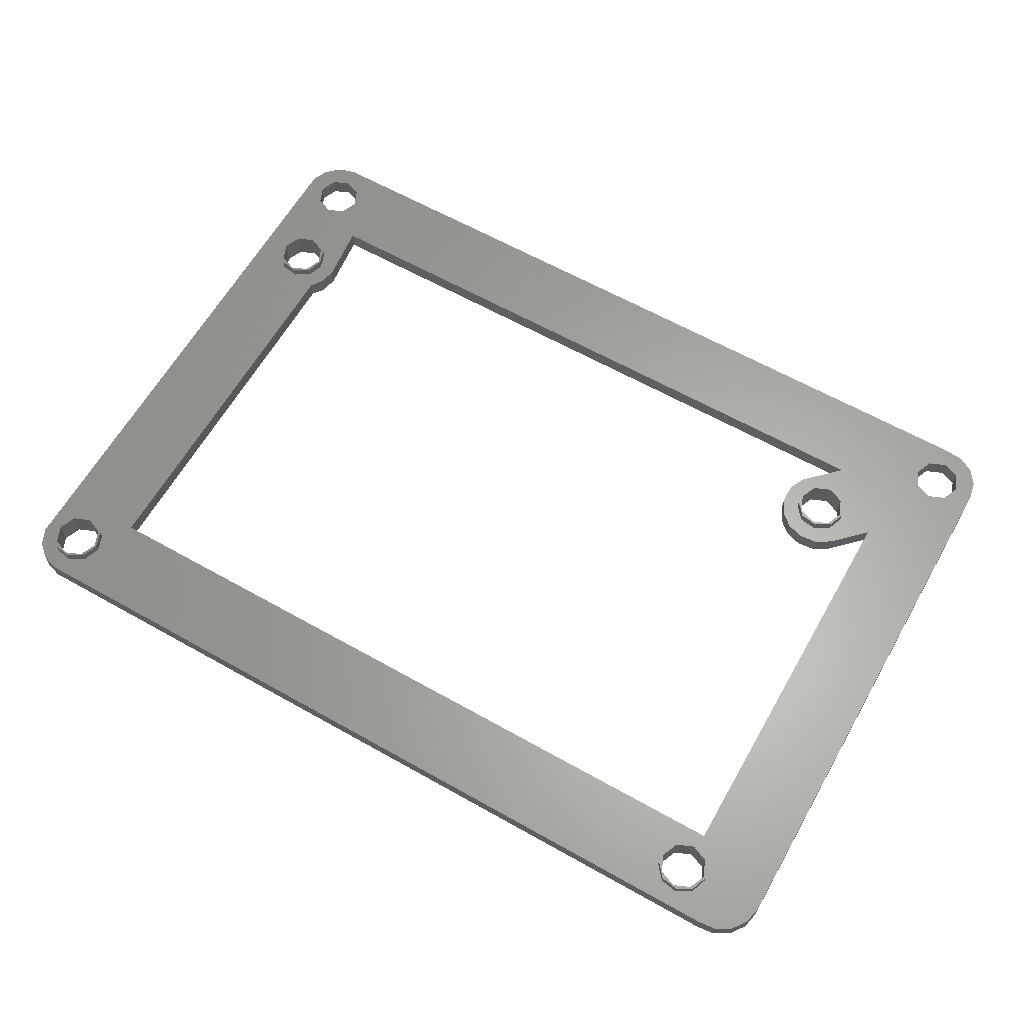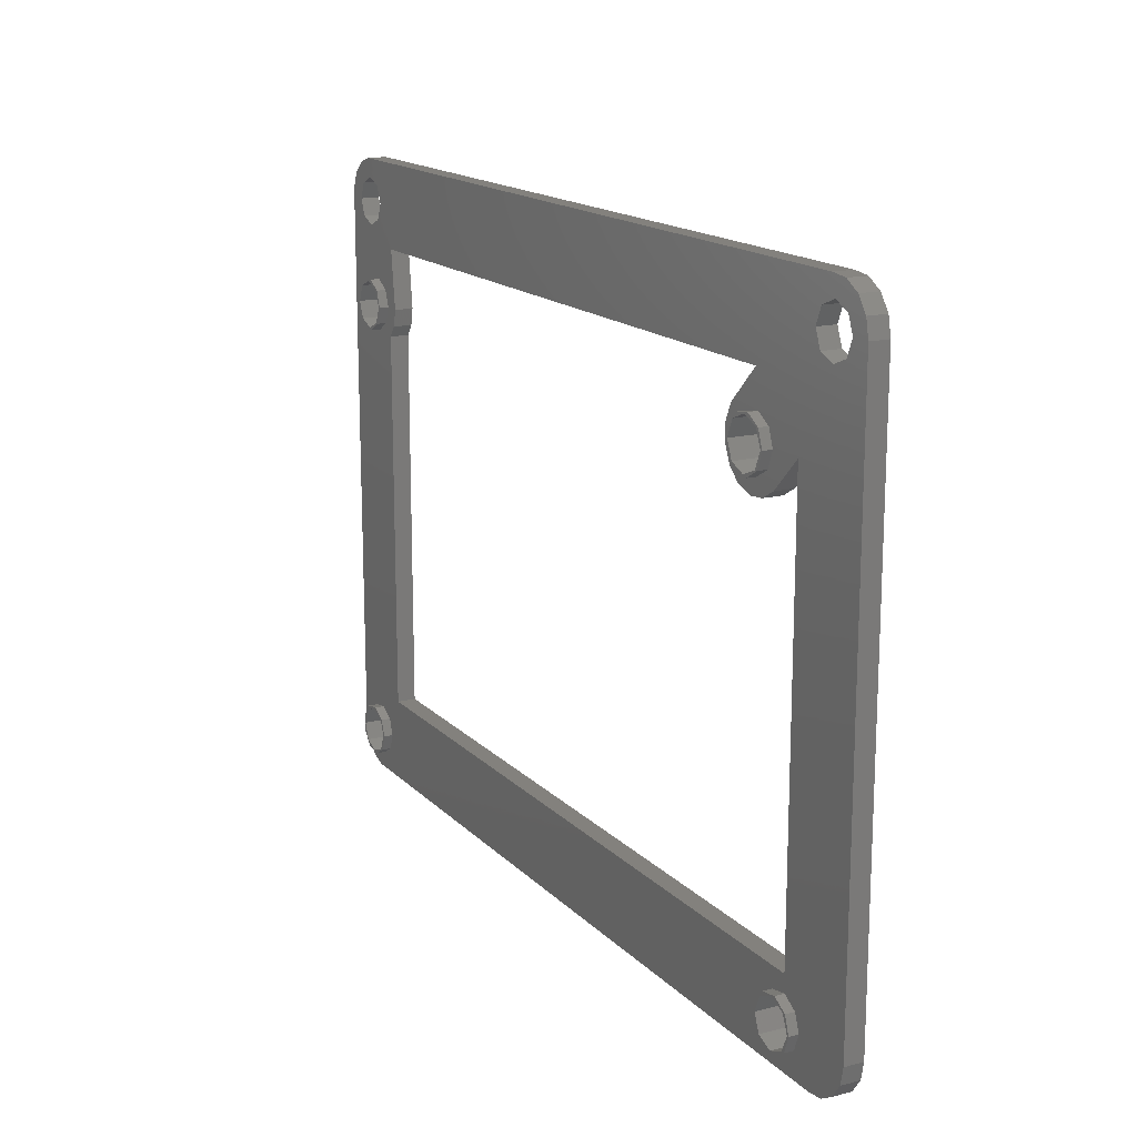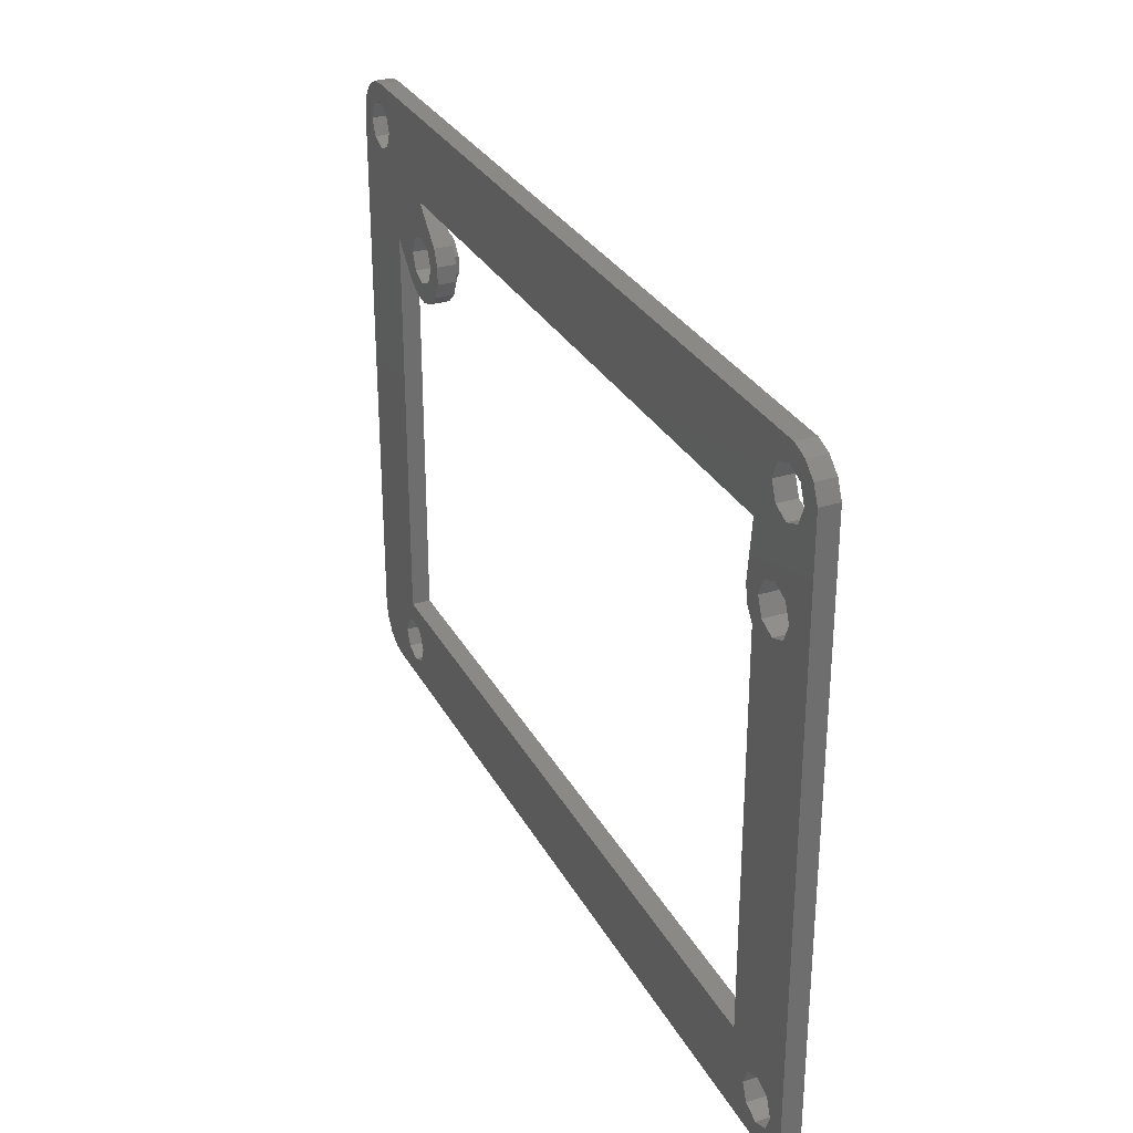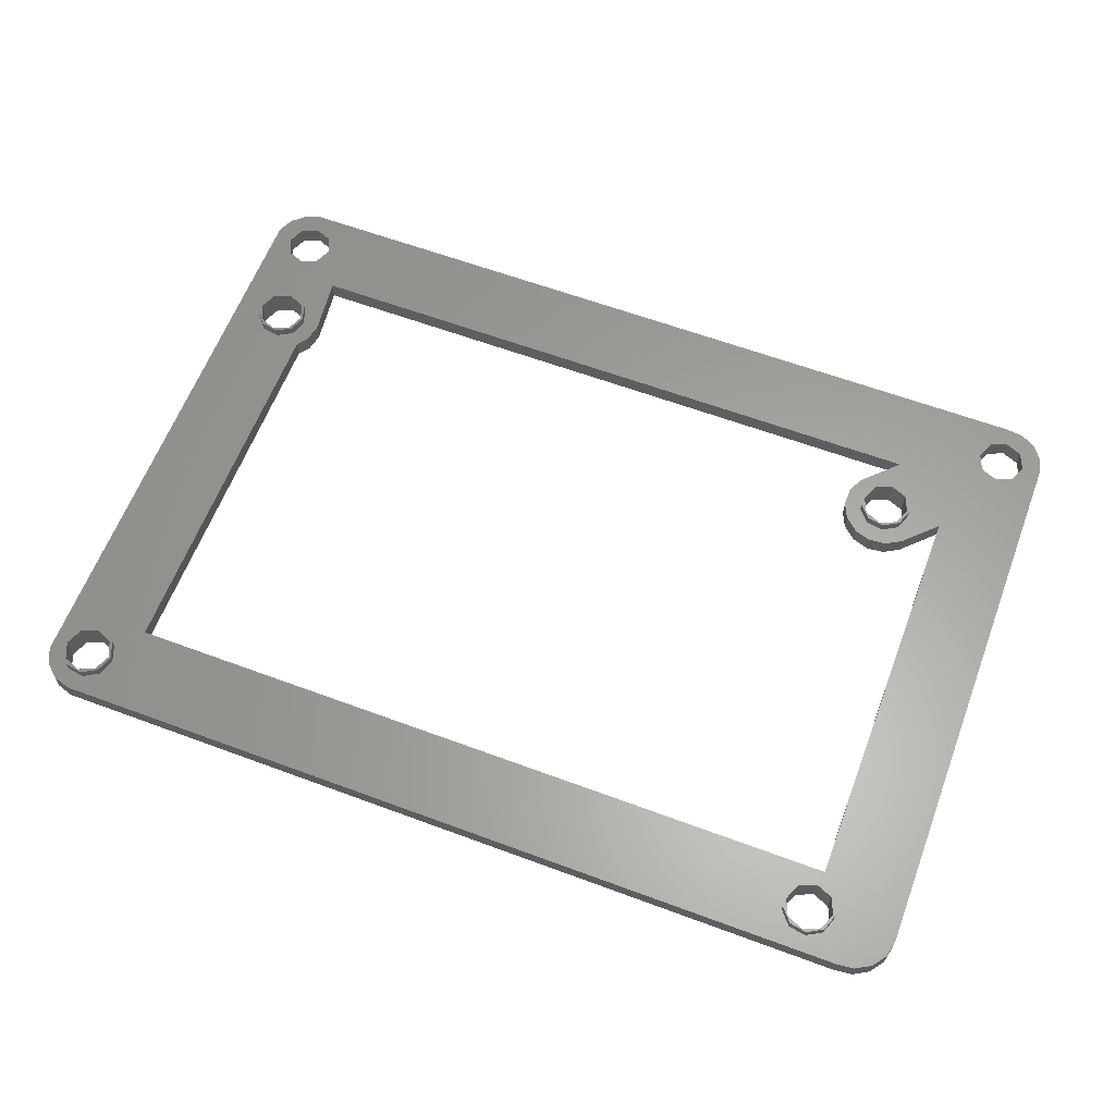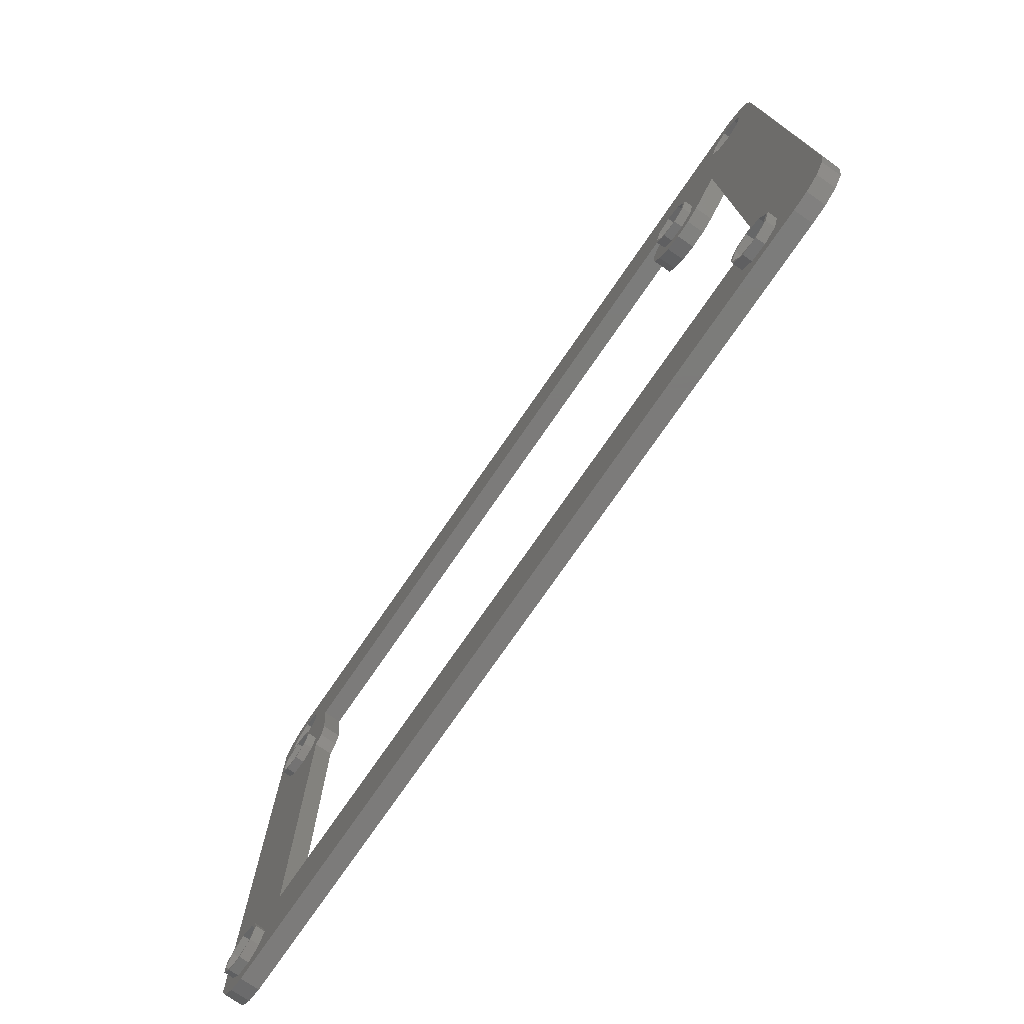
<metadata>
{"format":"stl","ext":"stl","renderer":"f3d","projection":"perspective","resolution":1024,"background":"white","views":[{"elev":62.8,"azim":29.7,"up":"+Z"},{"elev":15.9,"azim":62.0,"up":"+Y"},{"elev":29.9,"azim":-113.9,"up":"+Y"},{"elev":61.8,"azim":20.7,"up":"+Z"},{"elev":-74.9,"azim":55.5,"up":"+Y"}]}
</metadata>
<code>
# stl→obj: 236 verts, 496 faces
v -41.98 -18.84 0
v -41.98 -18.84 2
v -41.98 42.04 0
v -41.98 42.04 2
v -41.22 -20.55 0
v -41.22 -20.55 2
v -41.22 43.74 0
v -40.08 41.1 0
v -39.83 45 0
v -39.35 42.87 0
v -38.05 45.58 0
v -35.81 42.87 0
v 48.95 45.58 0
v 49.42 43.6 0
v 50.81 45.38 0
v 52.43 44.44 0
v 51.19 42.87 0
v 53.53 42.93 0
v 51.92 41.1 0
v 53.92 41.1 0
v 45.02 -13.42 0
v 53.92 -17.9 0
v 46.42 -19.67 0
v 53.53 -19.73 0
v 44.65 -20.4 0
v 52.43 -21.24 0
v 50.81 -22.18 0
v 48.95 -22.38 0
v -38.05 -22.38 0
v -39.83 -21.8 0
v -32.55 36.62 0
v -39.35 -19.67 0
v -37.58 -20.4 0
v -32.2 28.53 0
v -34.54 28.59 0
v -31.81 30.36 0
v 42.88 -16.13 0
v 44.65 -15.4 0
v 38.61 32.86 0
v 49.42 38.6 0
v 51.19 39.33 0
v 34.21 31.3 0
v 36.84 32.13 0
v 34.21 29.42 0
v -39.35 39.33 0
v -37.58 43.6 0
v -37.58 38.6 0
v -35.81 39.33 0
v -35.08 41.1 0
v -38.08 28.59 0
v -38.81 30.36 0
v -39.35 -16.13 0
v -40.08 -17.9 0
v 38.61 36.62 0
v -37.58 -15.4 0
v -36.31 32.86 0
v -34.54 32.13 0
v -38.08 32.13 0
v -36.31 27.86 0
v -33.08 27.32 0
v -35.81 -16.13 0
v -33.08 -13.42 0
v 45.02 30.39 0
v 47.65 39.33 0
v 34.97 33.01 0
v 40.38 28.59 0
v 40 26.08 0
v 41.62 27.02 0
v 36.36 26.46 0
v 38.14 25.88 0
v 40.38 32.13 0
v 36.11 30.36 0
v 36.84 28.59 0
v 34.97 27.71 0
v -33.81 30.36 0
v 42.88 -19.67 0
v -35.81 -19.67 0
v 42.15 -17.9 0
v 38.61 27.86 0
v 41.11 30.36 0
v 46.42 -16.13 0
v 47.15 -17.9 0
v 46.92 41.1 0
v -35.08 -17.9 0
v 47.65 42.87 0
v -41.22 43.74 2
v -40.16 -18.84 2
v 49.42 43.6 2
v 51.19 42.87 2
v 53.53 42.93 2
v -35.81 42.87 2
v 52.43 44.44 2
v 50.81 45.38 2
v 48.95 45.58 2
v -35.08 41.1 2
v 46.92 41.1 2
v -37.58 43.6 2
v -39.83 45 2
v -38.05 45.58 2
v -39.83 -21.8 2
v -40.16 -16.96 2
v -38.95 -15.52 2
v -37.1 -15.19 2
v -37.1 -20.61 2
v -38.95 -20.28 2
v -38.05 -22.38 2
v -35.47 -19.67 2
v -31.81 30.36 2
v -32.55 36.62 2
v -37.58 38.6 2
v -39.35 39.33 2
v 48.95 -22.38 2
v -35.47 -16.13 2
v -34.83 -17.9 2
v -38.89 29.42 2
v -35.81 39.33 2
v 40 26.08 2
v 41.62 27.02 2
v 40.72 28.59 2
v 47.65 42.87 2
v -39.35 42.87 2
v -40.08 41.1 2
v -37.69 27.98 2
v -38.89 31.3 2
v -37.69 32.74 2
v -35.83 33.07 2
v -34.2 32.13 2
v -33.56 30.36 2
v -34.2 28.59 2
v -32.2 28.53 2
v -35.83 27.65 2
v -33.08 27.32 2
v -33.08 -13.42 2
v 37.23 27.98 2
v 36.03 29.42 2
v 38.14 25.88 2
v 38.61 36.62 2
v 45.02 30.39 2
v 45.02 -13.42 2
v 53.92 -17.9 2
v 45.13 -15.19 2
v 53.53 -19.73 2
v 47.65 39.33 2
v 37.23 32.74 2
v 39.09 33.07 2
v 34.97 27.71 2
v 36.36 26.46 2
v 34.21 31.3 2
v 47.4 -17.9 2
v 46.76 -19.67 2
v 50.81 -22.18 2
v 34.21 29.42 2
v 41.36 30.36 2
v 34.97 33.01 2
v 36.03 31.3 2
v 39.09 27.65 2
v 53.92 41.1 2
v 46.76 -16.13 2
v 52.43 -21.24 2
v 49.42 38.6 2
v 40.72 32.13 2
v 43.27 -20.28 2
v 42.07 -18.84 2
v 51.92 41.1 2
v 45.13 -20.61 2
v 51.19 39.33 2
v 43.27 -15.52 2
v 42.07 -16.96 2
v -40.08 -17.9 3
v -39.35 -19.67 3
v -39.35 -16.13 3
v -37.58 -15.4 3
v -35.81 -16.13 3
v -35.08 -17.9 3
v -35.81 -19.67 3
v -37.58 -20.4 3
v -38.08 32.13 3
v -38.81 30.36 3
v -38.08 28.59 3
v -36.31 32.86 3
v -34.54 32.13 3
v -33.81 30.36 3
v -34.54 28.59 3
v -36.31 27.86 3
v 36.84 32.13 3
v 36.11 30.36 3
v 36.84 28.59 3
v 38.61 32.86 3
v 40.38 32.13 3
v 41.11 30.36 3
v 40.38 28.59 3
v 38.61 27.86 3
v 42.88 -16.13 3
v 42.15 -17.9 3
v 42.88 -19.67 3
v 44.65 -15.4 3
v 46.42 -16.13 3
v 47.15 -17.9 3
v 46.42 -19.67 3
v 44.65 -20.4 3
v -40.16 -18.84 3
v -40.16 -16.96 3
v -38.95 -20.28 3
v -37.1 -20.61 3
v -35.47 -19.67 3
v -34.83 -17.9 3
v -35.47 -16.13 3
v -37.1 -15.19 3
v -38.95 -15.52 3
v -38.89 29.42 3
v -38.89 31.3 3
v -37.69 27.98 3
v -35.83 27.65 3
v -34.2 28.59 3
v -33.56 30.36 3
v -34.2 32.13 3
v -35.83 33.07 3
v -37.69 32.74 3
v 36.03 29.42 3
v 36.03 31.3 3
v 37.23 27.98 3
v 39.09 27.65 3
v 40.72 28.59 3
v 41.36 30.36 3
v 40.72 32.13 3
v 39.09 33.07 3
v 37.23 32.74 3
v 42.07 -18.84 3
v 42.07 -16.96 3
v 43.27 -20.28 3
v 45.13 -20.61 3
v 46.76 -19.67 3
v 47.4 -17.9 3
v 46.76 -16.13 3
v 45.13 -15.19 3
v 43.27 -15.52 3
f 1 2 3
f 3 2 4
f 1 5 2
f 2 5 6
f 1 3 5
f 5 3 7
f 8 7 9
f 10 9 11
f 12 11 13
f 14 15 16
f 17 16 18
f 19 18 20
f 21 20 22
f 23 22 24
f 25 24 26
f 5 26 27
f 5 27 28
f 5 28 29
f 5 29 30
f 31 13 15
f 14 16 17
f 5 32 33
f 34 35 36
f 37 21 38
f 39 40 41
f 42 43 44
f 8 9 10
f 5 7 8
f 45 5 8
f 46 11 12
f 31 47 13
f 10 11 46
f 47 48 13
f 48 49 13
f 49 12 13
f 50 5 51
f 50 52 53
f 5 45 51
f 31 15 54
f 52 50 55
f 56 47 57
f 58 47 56
f 36 57 31
f 59 55 50
f 55 59 60
f 21 61 62
f 62 55 60
f 63 20 21
f 64 42 65
f 66 20 63
f 67 63 68
f 69 63 70
f 70 63 67
f 39 41 71
f 34 59 35
f 19 20 41
f 72 44 43
f 73 74 44
f 40 39 43
f 54 15 65
f 57 47 31
f 36 75 57
f 35 75 36
f 76 5 33
f 60 59 34
f 76 77 78
f 79 69 73
f 74 73 69
f 71 20 80
f 69 79 63
f 79 66 63
f 80 20 66
f 47 58 51
f 50 53 5
f 47 51 45
f 41 20 71
f 81 21 22
f 25 5 76
f 23 24 25
f 5 25 26
f 82 22 23
f 76 33 77
f 82 81 22
f 64 65 83
f 84 21 37
f 84 37 78
f 43 42 64
f 73 44 72
f 84 78 77
f 17 18 19
f 40 43 64
f 85 15 14
f 65 15 85
f 65 85 83
f 32 5 53
f 55 62 61
f 21 84 61
f 38 21 81
f 3 4 7
f 7 4 86
f 4 2 6
f 87 4 6
f 88 89 90
f 91 88 92
f 91 93 94
f 91 95 96
f 97 91 94
f 98 4 99
f 86 4 98
f 100 87 6
f 101 4 87
f 102 103 4
f 104 105 106
f 107 104 106
f 108 109 110
f 111 4 103
f 108 110 111
f 112 103 113
f 112 113 114
f 112 107 106
f 112 114 107
f 106 105 100
f 115 111 103
f 116 110 109
f 117 118 119
f 120 88 91
f 99 4 121
f 99 97 94
f 99 121 97
f 122 121 4
f 123 115 103
f 124 111 115
f 125 111 124
f 126 111 125
f 127 111 126
f 128 129 130
f 129 131 132
f 132 130 129
f 133 132 131
f 133 123 103
f 133 131 123
f 112 133 103
f 134 135 136
f 109 137 95
f 109 95 116
f 138 139 140
f 139 141 142
f 143 95 137
f 144 145 137
f 146 147 148
f 149 150 151
f 147 136 135
f 148 152 146
f 153 119 118
f 154 148 147
f 135 155 154
f 156 136 117
f 157 138 140
f 157 118 138
f 140 139 142
f 91 92 93
f 154 147 135
f 158 149 159
f 137 154 155
f 156 134 136
f 137 155 144
f 119 156 117
f 160 137 161
f 157 153 118
f 157 161 153
f 145 161 137
f 162 163 133
f 160 143 137
f 149 151 159
f 142 158 159
f 142 141 158
f 150 112 151
f 89 164 157
f 150 165 112
f 112 165 133
f 165 162 133
f 143 96 95
f 164 166 157
f 92 88 90
f 90 89 157
f 157 166 161
f 166 160 161
f 96 120 91
f 101 102 4
f 105 87 100
f 108 111 127
f 130 108 128
f 127 128 108
f 111 122 4
f 139 167 141
f 139 168 167
f 168 133 163
f 139 133 168
f 6 5 30
f 100 6 30
f 100 30 29
f 106 100 29
f 106 29 28
f 112 106 28
f 112 28 27
f 151 112 27
f 151 27 26
f 159 151 26
f 159 26 24
f 142 159 24
f 142 24 22
f 140 142 22
f 140 22 20
f 157 140 20
f 20 18 90
f 157 20 90
f 18 16 92
f 90 18 92
f 15 93 16
f 16 93 92
f 13 94 15
f 15 94 93
f 11 99 13
f 13 99 94
f 9 98 11
f 11 98 99
f 7 86 9
f 9 86 98
f 169 170 32
f 53 169 32
f 52 171 169
f 53 52 169
f 55 172 171
f 52 55 171
f 61 173 172
f 55 61 172
f 174 173 84
f 84 173 61
f 174 84 175
f 175 84 77
f 175 77 176
f 176 77 33
f 176 33 170
f 170 33 32
f 122 111 45
f 8 122 45
f 10 121 122
f 8 10 122
f 46 97 121
f 10 46 121
f 12 91 97
f 46 12 97
f 95 91 49
f 49 91 12
f 95 49 116
f 116 49 48
f 116 48 110
f 110 48 47
f 110 47 111
f 111 47 45
f 58 177 178
f 51 58 178
f 178 179 50
f 51 178 50
f 56 180 177
f 58 56 177
f 57 181 180
f 56 57 180
f 182 181 75
f 75 181 57
f 182 75 183
f 183 75 35
f 183 35 184
f 184 35 59
f 184 59 179
f 179 59 50
f 133 62 60
f 132 133 60
f 132 60 34
f 130 132 34
f 130 34 36
f 108 130 36
f 36 31 109
f 108 36 109
f 109 31 54
f 137 109 54
f 65 154 54
f 54 154 137
f 42 148 65
f 65 148 154
f 44 152 42
f 42 152 148
f 44 74 152
f 152 74 146
f 146 74 69
f 147 146 69
f 147 69 70
f 136 147 70
f 136 70 67
f 117 136 67
f 117 67 68
f 118 117 68
f 118 68 63
f 138 118 63
f 21 139 63
f 63 139 138
f 62 133 21
f 21 133 139
f 43 185 186
f 72 43 186
f 186 187 73
f 72 186 73
f 39 188 185
f 43 39 185
f 71 189 188
f 39 71 188
f 190 189 80
f 80 189 71
f 190 80 191
f 191 80 66
f 191 66 192
f 192 66 79
f 192 79 187
f 187 79 73
f 37 193 194
f 78 37 194
f 194 195 76
f 78 194 76
f 38 196 193
f 37 38 193
f 81 197 196
f 38 81 196
f 198 197 82
f 82 197 81
f 198 82 199
f 199 82 23
f 199 23 200
f 200 23 25
f 200 25 195
f 195 25 76
f 96 143 64
f 83 96 64
f 85 120 96
f 83 85 96
f 14 88 120
f 85 14 120
f 17 89 88
f 14 17 88
f 164 89 19
f 19 89 17
f 164 19 166
f 166 19 41
f 166 41 160
f 160 41 40
f 160 40 143
f 143 40 64
f 87 201 101
f 101 201 202
f 87 105 201
f 201 105 203
f 203 105 104
f 204 203 104
f 204 104 107
f 205 204 107
f 205 107 114
f 206 205 114
f 114 113 207
f 206 114 207
f 103 208 113
f 113 208 207
f 102 209 103
f 103 209 208
f 101 202 102
f 102 202 209
f 115 210 124
f 124 210 211
f 115 123 210
f 210 123 212
f 212 123 131
f 213 212 131
f 213 131 129
f 214 213 129
f 214 129 128
f 215 214 128
f 128 127 216
f 215 128 216
f 126 217 127
f 127 217 216
f 125 218 126
f 126 218 217
f 124 211 125
f 125 211 218
f 135 219 155
f 155 219 220
f 135 134 219
f 219 134 221
f 221 134 156
f 222 221 156
f 222 156 119
f 223 222 119
f 223 119 153
f 224 223 153
f 153 161 225
f 224 153 225
f 145 226 161
f 161 226 225
f 144 227 145
f 145 227 226
f 155 220 144
f 144 220 227
f 163 228 168
f 168 228 229
f 163 162 228
f 228 162 230
f 230 162 165
f 231 230 165
f 231 165 150
f 232 231 150
f 232 150 149
f 233 232 149
f 149 158 234
f 233 149 234
f 141 235 158
f 158 235 234
f 167 236 141
f 141 236 235
f 168 229 167
f 167 229 236
f 170 201 203
f 173 206 207
f 172 173 208
f 169 201 170
f 202 201 169
f 209 171 208
f 209 202 171
f 171 172 208
f 208 173 207
f 173 174 206
f 206 174 205
f 205 175 204
f 204 176 203
f 176 170 203
f 174 175 205
f 175 176 204
f 169 171 202
f 179 210 212
f 181 215 216
f 180 181 217
f 178 210 179
f 211 210 178
f 218 177 217
f 218 211 177
f 177 180 217
f 217 181 216
f 181 182 215
f 215 182 214
f 214 183 213
f 213 184 212
f 184 179 212
f 182 183 214
f 183 184 213
f 178 177 211
f 187 219 221
f 189 224 225
f 188 189 226
f 186 219 187
f 220 219 186
f 227 185 226
f 227 220 185
f 185 188 226
f 226 189 225
f 189 190 224
f 224 190 223
f 223 191 222
f 222 192 221
f 192 187 221
f 190 191 223
f 191 192 222
f 186 185 220
f 195 228 230
f 197 233 234
f 196 197 235
f 194 228 195
f 229 228 194
f 236 193 235
f 236 229 193
f 193 196 235
f 235 197 234
f 197 198 233
f 233 198 232
f 232 199 231
f 231 200 230
f 200 195 230
f 198 199 232
f 199 200 231
f 194 193 229

</code>
